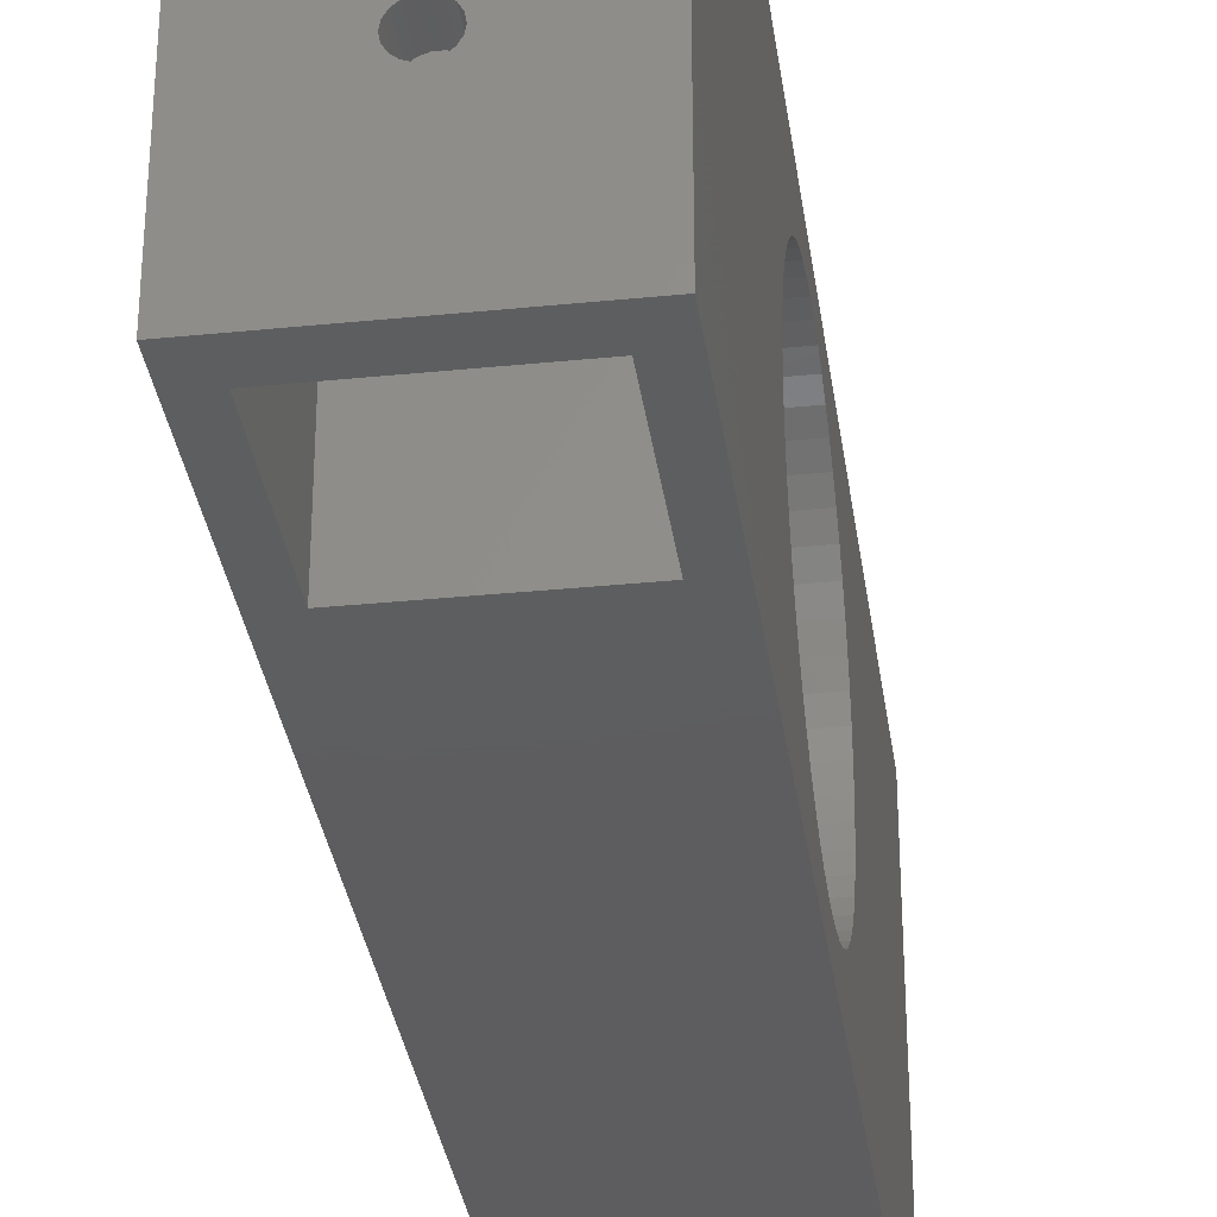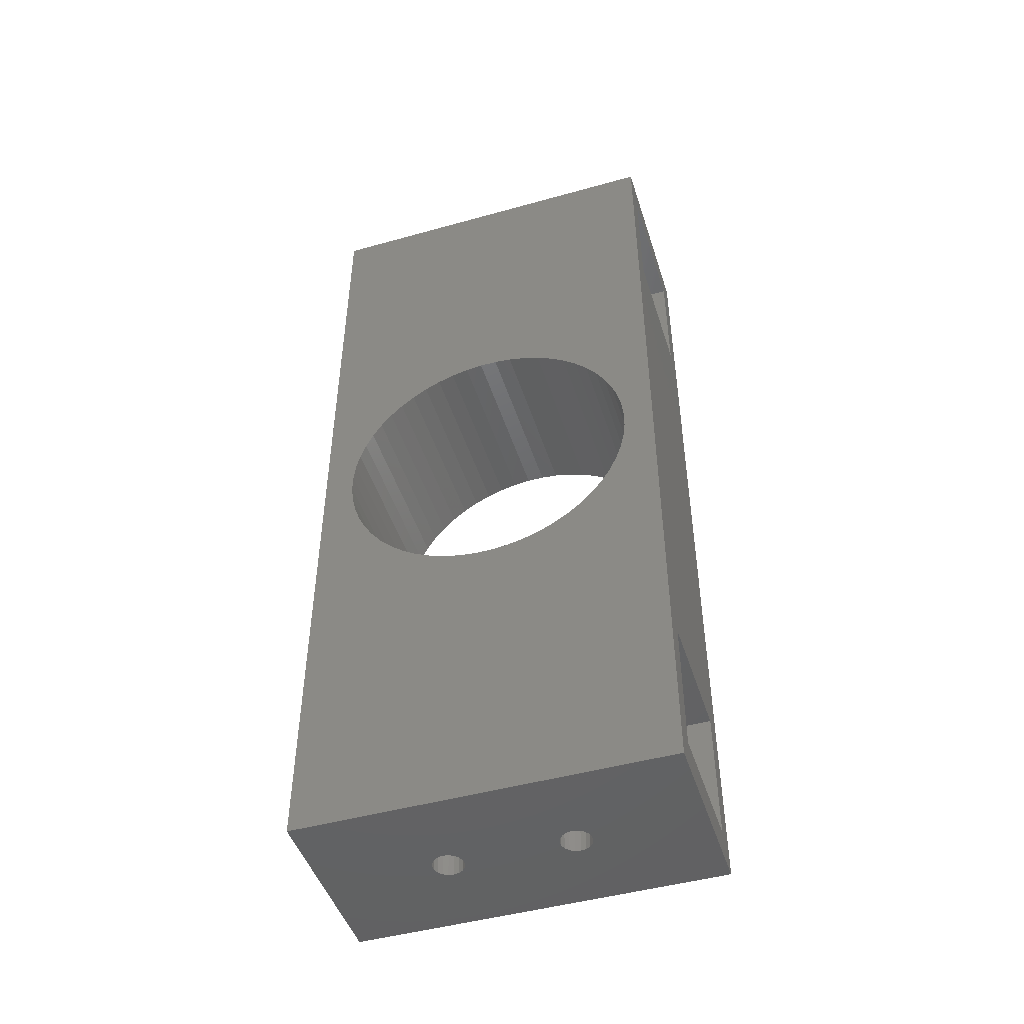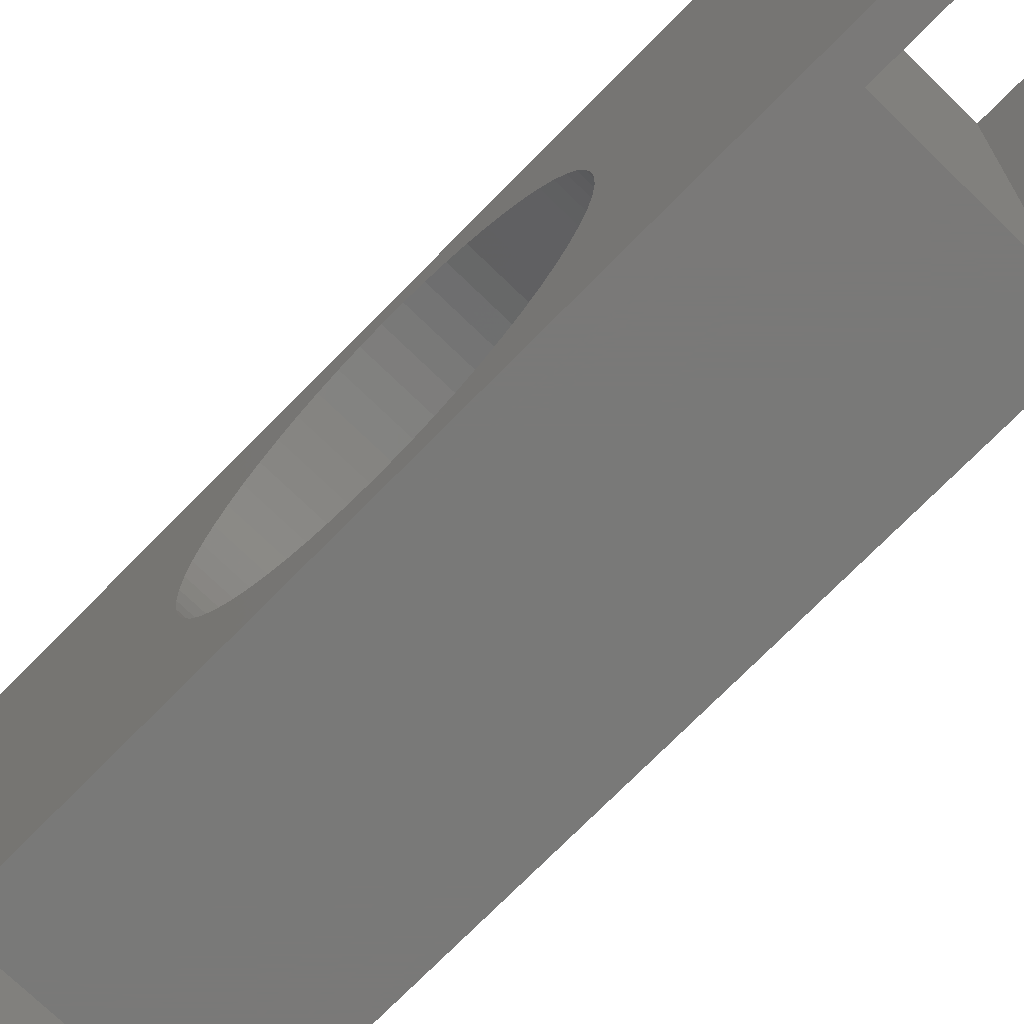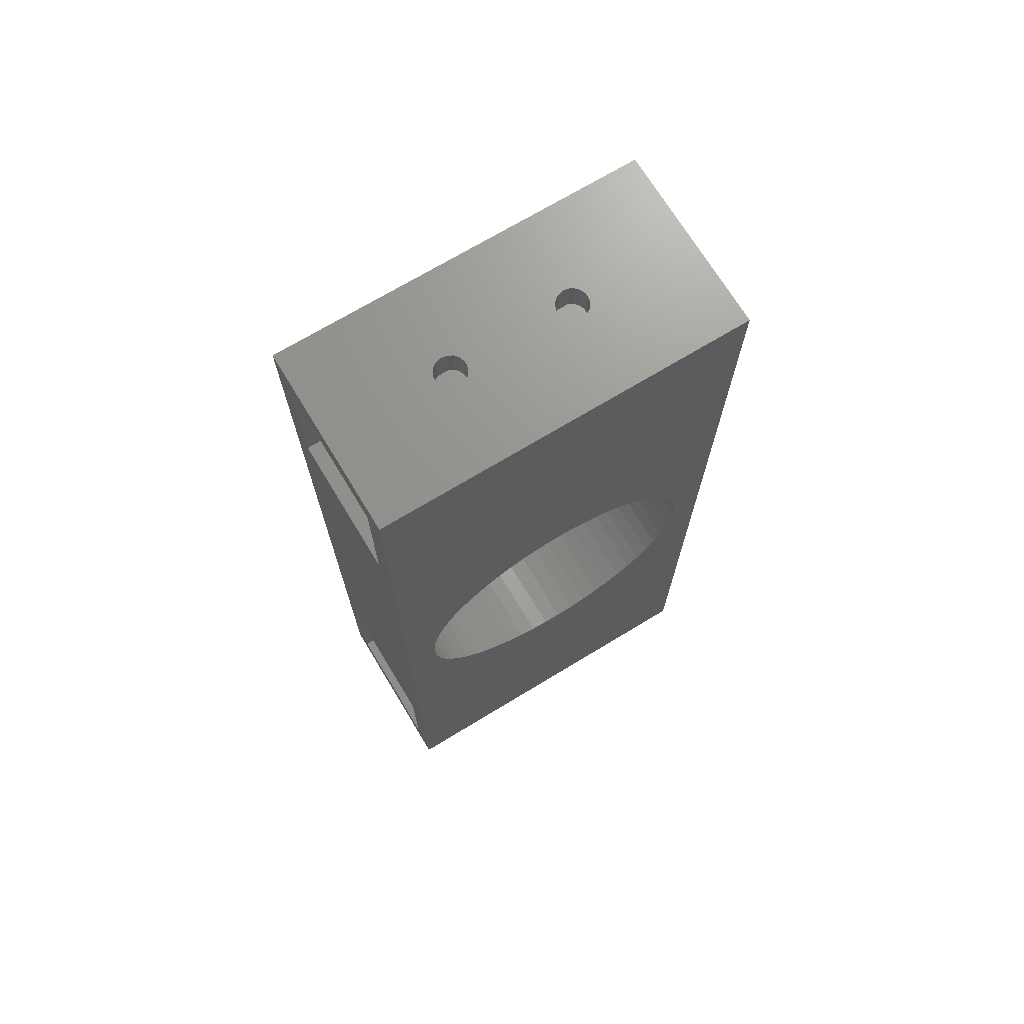
<metadata>
{"format":"stl","ext":"stl","renderer":"f3d","projection":"perspective","resolution":1024,"background":"white","views":[{"elev":-33.1,"azim":-172.1,"up":"+Z"},{"elev":-47.3,"azim":-72.5,"up":"+Y"},{"elev":-72.2,"azim":-44.3,"up":"+Z"},{"elev":71.0,"azim":-121.2,"up":"+Y"}]}
</metadata>
<code>
# stl→obj: 280 verts, 584 faces
v 0.2171 -34.24 18.77
v 5.5 -34.24 0
v 1.175 -34.24 10.43
v 0.9576 -34.24 10.8
v 0.625 -34.24 11.08
v 0.2171 -34.24 11.23
v -0.2171 -34.24 11.23
v -0.2171 -34.24 18.77
v -0.625 -34.24 11.08
v -0.9576 -34.24 10.8
v -1.175 -34.24 10.43
v -5.5 -34.24 0
v 0.625 -34.24 18.92
v 0.9576 -34.24 19.2
v 1.175 -34.24 19.57
v 1.25 -34.24 20
v 1.175 -34.24 20.43
v 5.5 -34.24 30
v 0.9576 -34.24 20.8
v 0.625 -34.24 21.08
v 0.2171 -34.24 21.23
v -0.2171 -34.24 21.23
v -5.5 -34.24 30
v -0.2171 -34.24 8.769
v 0.2171 -34.24 8.769
v 0.625 -34.24 8.917
v 0.9576 -34.24 9.197
v 1.175 -34.24 9.572
v 1.25 -34.24 10
v -1.25 -34.24 10
v -1.175 -34.24 9.572
v -0.9576 -34.24 9.197
v -0.625 -34.24 8.917
v -1.175 -34.24 20.43
v -1.25 -34.24 20
v -1.175 -34.24 19.57
v -0.9576 -34.24 19.2
v -0.625 -34.24 18.92
v -0.625 -34.24 21.08
v -0.9576 -34.24 20.8
v 0.2171 -36.74 18.77
v -0.2171 -36.74 18.77
v -0.2171 -36.74 11.23
v 0.2171 -36.74 11.23
v 0.625 -36.74 11.08
v 0.9576 -36.74 10.8
v 1.175 -36.74 10.43
v 7.5 -36.74 0
v -7.5 -36.74 0
v -1.175 -36.74 10.43
v -0.9576 -36.74 10.8
v -0.625 -36.74 11.08
v 7.5 -36.74 30
v 1.175 -36.74 20.43
v 1.25 -36.74 20
v 1.175 -36.74 19.57
v 0.9576 -36.74 19.2
v 0.625 -36.74 18.92
v -7.5 -36.74 30
v -0.2171 -36.74 21.23
v 0.2171 -36.74 21.23
v 0.625 -36.74 21.08
v 0.9576 -36.74 20.8
v 1.25 -36.74 10
v 1.175 -36.74 9.572
v 0.9576 -36.74 9.197
v 0.625 -36.74 8.917
v 0.2171 -36.74 8.769
v -0.2171 -36.74 8.769
v -0.625 -36.74 8.917
v -0.9576 -36.74 9.197
v -1.175 -36.74 9.572
v -1.25 -36.74 10
v -0.625 -36.74 18.92
v -0.9576 -36.74 19.2
v -1.175 -36.74 19.57
v -1.25 -36.74 20
v -1.175 -36.74 20.43
v -0.9576 -36.74 20.8
v -0.625 -36.74 21.08
v -0.2171 38.26 18.77
v 0.2171 38.26 18.77
v 0.2171 38.26 11.23
v -0.2171 38.26 11.23
v -0.625 38.26 11.08
v -0.9576 38.26 10.8
v -1.175 38.26 10.43
v -7.5 38.26 0
v 7.5 38.26 0
v 1.175 38.26 10.43
v 0.9576 38.26 10.8
v 0.625 38.26 11.08
v -7.5 38.26 30
v -1.175 38.26 20.43
v -1.25 38.26 20
v -1.175 38.26 19.57
v -0.9576 38.26 19.2
v -0.625 38.26 18.92
v 7.5 38.26 30
v 0.2171 38.26 21.23
v -0.2171 38.26 21.23
v -0.625 38.26 21.08
v -0.9576 38.26 20.8
v -1.25 38.26 10
v -1.175 38.26 9.572
v -0.9576 38.26 9.197
v -0.625 38.26 8.917
v -0.2171 38.26 8.769
v 0.2171 38.26 8.769
v 0.625 38.26 8.917
v 0.9576 38.26 9.197
v 1.175 38.26 9.572
v 1.25 38.26 10
v 0.625 38.26 18.92
v 0.9576 38.26 19.2
v 1.175 38.26 19.57
v 1.25 38.26 20
v 1.175 38.26 20.43
v 0.9576 38.26 20.8
v 0.625 38.26 21.08
v -0.2171 35.76 18.77
v -5.5 35.76 0
v -1.175 35.76 10.43
v -0.9576 35.76 10.8
v -0.625 35.76 11.08
v -0.2171 35.76 11.23
v 0.2171 35.76 11.23
v 0.2171 35.76 18.77
v 0.625 35.76 11.08
v 0.9576 35.76 10.8
v 1.175 35.76 10.43
v 5.5 35.76 0
v -0.625 35.76 18.92
v -0.9576 35.76 19.2
v -1.175 35.76 19.57
v -1.25 35.76 20
v -1.175 35.76 20.43
v -5.5 35.76 30
v -0.9576 35.76 20.8
v -0.625 35.76 21.08
v -0.2171 35.76 21.23
v 0.2171 35.76 21.23
v 5.5 35.76 30
v 0.2171 35.76 8.769
v -0.2171 35.76 8.769
v -0.625 35.76 8.917
v -0.9576 35.76 9.197
v -1.175 35.76 9.572
v -1.25 35.76 10
v 1.25 35.76 10
v 1.175 35.76 9.572
v 0.9576 35.76 9.197
v 0.625 35.76 8.917
v 1.175 35.76 20.43
v 1.25 35.76 20
v 1.175 35.76 19.57
v 0.9576 35.76 19.2
v 0.625 35.76 18.92
v 0.625 35.76 21.08
v 0.9576 35.76 20.8
v -7.5 -7.615 24.28
v -7.5 -8.602 23.28
v -7.5 -9.47 22.18
v -7.5 -10.21 20.99
v -7.5 -10.81 19.73
v -7.5 -11.27 18.4
v -7.5 -11.57 17.03
v -7.5 -11.72 15.64
v -7.5 -11.72 14.24
v -7.5 -11.55 12.85
v -7.5 -11.23 11.48
v -7.5 -10.77 10.16
v -7.5 -10.15 8.9
v -7.5 -9.399 7.717
v -7.5 -8.52 6.625
v -7.5 -7.524 5.639
v -7.5 -6.424 4.77
v -7.5 -5.233 4.03
v -7.5 -3.967 3.428
v -7.5 -2.642 2.972
v -7.5 -1.274 2.667
v -7.5 0.1198 2.516
v -7.5 -0.002444 27.48
v -7.5 -1.395 27.31
v -7.5 -2.76 26.99
v -7.5 -4.08 26.52
v -7.5 -5.34 25.91
v -7.5 -6.524 25.16
v -7.5 1.522 2.523
v -7.5 2.914 2.687
v -7.5 4.279 3.006
v -7.5 5.6 3.475
v -7.5 6.86 4.089
v -7.5 8.043 4.841
v -7.5 9.134 5.72
v -7.5 10.12 6.716
v -7.5 10.99 7.817
v -7.5 11.73 9.007
v -7.5 12.33 10.27
v -7.5 12.79 11.6
v -7.5 13.09 12.97
v -7.5 13.24 14.36
v -7.5 13.24 15.76
v -7.5 13.07 17.15
v -7.5 12.75 18.52
v -7.5 12.28 19.84
v -7.5 11.67 21.1
v -7.5 10.92 22.28
v -7.5 10.04 23.37
v -7.5 9.043 24.36
v -7.5 7.943 25.23
v -7.5 6.752 25.97
v -7.5 5.486 26.57
v -7.5 4.161 27.03
v -7.5 2.793 27.33
v -7.5 1.399 27.48
v 7.5 1.522 2.523
v 7.5 0.1198 2.516
v 7.5 -1.274 2.667
v 7.5 -2.642 2.972
v 7.5 -3.967 3.428
v 7.5 -5.233 4.03
v 7.5 -6.424 4.77
v 7.5 -7.524 5.639
v 7.5 -8.52 6.625
v 7.5 -9.399 7.717
v 7.5 -10.15 8.9
v 7.5 -10.77 10.16
v 7.5 -11.23 11.48
v 7.5 -11.55 12.85
v 7.5 -11.72 14.24
v 7.5 -11.72 15.64
v 7.5 9.043 24.36
v 7.5 10.04 23.37
v 7.5 10.92 22.28
v 7.5 11.67 21.1
v 7.5 12.28 19.84
v 7.5 12.75 18.52
v 7.5 13.07 17.15
v 7.5 13.24 15.76
v 7.5 13.24 14.36
v 7.5 13.09 12.97
v 7.5 12.79 11.6
v 7.5 12.33 10.27
v 7.5 11.73 9.007
v 7.5 10.99 7.817
v 7.5 10.12 6.716
v 7.5 9.134 5.72
v 7.5 8.043 4.841
v 7.5 6.86 4.089
v 7.5 5.6 3.475
v 7.5 4.279 3.006
v 7.5 2.914 2.687
v 7.5 1.399 27.48
v 7.5 2.793 27.33
v 7.5 4.161 27.03
v 7.5 5.486 26.57
v 7.5 6.752 25.97
v 7.5 7.943 25.23
v 7.5 -11.57 17.03
v 7.5 -11.27 18.4
v 7.5 -10.81 19.73
v 7.5 -10.21 20.99
v 7.5 -9.47 22.18
v 7.5 -8.602 23.28
v 7.5 -7.615 24.28
v 7.5 -6.524 25.16
v 7.5 -5.34 25.91
v 7.5 -4.08 26.52
v 7.5 -2.76 26.99
v 7.5 -1.395 27.31
v 7.5 -0.002444 27.48
v -5.5 -23.24 30
v -5.5 24.76 30
v 5.5 24.76 30
v 5.5 -23.24 30
v -5.5 24.76 0
v -5.5 -23.24 0
v 5.5 -23.24 0
v 5.5 24.76 0
f 1 2 3
f 1 3 4
f 1 4 5
f 1 5 6
f 1 6 7
f 1 7 8
f 8 7 9
f 8 9 10
f 8 10 11
f 8 11 12
f 2 1 13
f 2 13 14
f 2 14 15
f 2 15 16
f 2 16 17
f 2 17 18
f 18 17 19
f 18 19 20
f 18 20 21
f 18 21 22
f 18 22 23
f 2 12 24
f 2 24 25
f 2 25 26
f 2 26 27
f 2 27 28
f 2 28 29
f 2 29 3
f 12 11 30
f 12 30 31
f 12 31 32
f 12 32 33
f 12 33 24
f 12 34 35
f 12 35 36
f 12 36 37
f 12 37 38
f 12 38 8
f 23 22 39
f 23 39 40
f 23 40 34
f 23 34 12
f 41 42 43
f 41 43 44
f 41 44 45
f 41 45 46
f 41 46 47
f 41 47 48
f 42 49 50
f 42 50 51
f 42 51 52
f 42 52 43
f 48 53 54
f 48 54 55
f 48 55 56
f 48 56 57
f 48 57 58
f 48 58 41
f 53 59 60
f 53 60 61
f 53 61 62
f 53 62 63
f 53 63 54
f 48 47 64
f 48 64 65
f 48 65 66
f 48 66 67
f 48 67 68
f 48 68 69
f 48 69 49
f 49 69 70
f 49 70 71
f 49 71 72
f 49 72 73
f 49 73 50
f 49 42 74
f 49 74 75
f 49 75 76
f 49 76 77
f 49 77 78
f 59 49 78
f 59 78 79
f 59 79 80
f 59 80 60
f 7 52 9
f 9 52 51
f 9 51 10
f 10 51 50
f 10 50 11
f 11 50 73
f 11 73 30
f 52 7 43
f 43 7 6
f 43 6 44
f 44 6 5
f 44 5 45
f 45 5 4
f 45 4 46
f 46 4 3
f 46 3 47
f 47 3 29
f 47 29 64
f 25 67 26
f 26 67 66
f 26 66 27
f 27 66 65
f 27 65 28
f 28 65 64
f 28 64 29
f 67 25 68
f 68 25 24
f 68 24 69
f 69 24 33
f 69 33 70
f 70 33 32
f 70 32 71
f 71 32 31
f 71 31 72
f 72 31 30
f 72 30 73
f 22 80 39
f 39 80 79
f 39 79 40
f 40 79 78
f 40 78 34
f 34 78 77
f 34 77 35
f 80 22 60
f 60 22 21
f 60 21 61
f 61 21 20
f 61 20 62
f 62 20 19
f 62 19 63
f 63 19 17
f 63 17 54
f 54 17 16
f 54 16 55
f 1 58 13
f 13 58 57
f 13 57 14
f 14 57 56
f 14 56 15
f 15 56 55
f 15 55 16
f 58 1 41
f 41 1 8
f 41 8 42
f 42 8 38
f 42 38 74
f 74 38 37
f 74 37 75
f 75 37 36
f 75 36 76
f 76 36 35
f 76 35 77
f 81 82 83
f 81 83 84
f 81 84 85
f 81 85 86
f 81 86 87
f 81 87 88
f 82 89 90
f 82 90 91
f 82 91 92
f 82 92 83
f 88 93 94
f 88 94 95
f 88 95 96
f 88 96 97
f 88 97 98
f 88 98 81
f 93 99 100
f 93 100 101
f 93 101 102
f 93 102 103
f 93 103 94
f 88 87 104
f 88 104 105
f 88 105 106
f 88 106 107
f 88 107 108
f 88 108 109
f 88 109 89
f 89 109 110
f 89 110 111
f 89 111 112
f 89 112 113
f 89 113 90
f 89 82 114
f 89 114 115
f 89 115 116
f 89 116 117
f 89 117 118
f 99 89 118
f 99 118 119
f 99 119 120
f 99 120 100
f 121 122 123
f 121 123 124
f 121 124 125
f 121 125 126
f 121 126 127
f 121 127 128
f 128 127 129
f 128 129 130
f 128 130 131
f 128 131 132
f 122 121 133
f 122 133 134
f 122 134 135
f 122 135 136
f 122 136 137
f 122 137 138
f 138 137 139
f 138 139 140
f 138 140 141
f 138 141 142
f 138 142 143
f 122 132 144
f 122 144 145
f 122 145 146
f 122 146 147
f 122 147 148
f 122 148 149
f 122 149 123
f 132 131 150
f 132 150 151
f 132 151 152
f 132 152 153
f 132 153 144
f 132 154 155
f 132 155 156
f 132 156 157
f 132 157 158
f 132 158 128
f 143 142 159
f 143 159 160
f 143 160 154
f 143 154 132
f 142 120 159
f 159 120 119
f 159 119 160
f 160 119 118
f 160 118 154
f 154 118 117
f 154 117 155
f 120 142 100
f 100 142 141
f 100 141 101
f 101 141 140
f 101 140 102
f 102 140 139
f 102 139 103
f 103 139 137
f 103 137 94
f 94 137 136
f 94 136 95
f 121 98 133
f 133 98 97
f 133 97 134
f 134 97 96
f 134 96 135
f 135 96 95
f 135 95 136
f 98 121 81
f 81 121 128
f 81 128 82
f 82 128 158
f 82 158 114
f 114 158 157
f 114 157 115
f 115 157 156
f 115 156 116
f 116 156 155
f 116 155 117
f 127 92 129
f 129 92 91
f 129 91 130
f 130 91 90
f 130 90 131
f 131 90 113
f 131 113 150
f 92 127 83
f 83 127 126
f 83 126 84
f 84 126 125
f 84 125 85
f 85 125 124
f 85 124 86
f 86 124 123
f 86 123 87
f 87 123 149
f 87 149 104
f 145 107 146
f 146 107 106
f 146 106 147
f 147 106 105
f 147 105 148
f 148 105 104
f 148 104 149
f 107 145 108
f 108 145 144
f 108 144 109
f 109 144 153
f 109 153 110
f 110 153 152
f 110 152 111
f 111 152 151
f 111 151 112
f 112 151 150
f 112 150 113
f 49 161 162
f 49 162 163
f 49 163 164
f 49 164 165
f 49 165 166
f 49 166 167
f 49 167 168
f 49 168 169
f 49 169 170
f 49 170 171
f 49 171 172
f 49 172 173
f 49 173 174
f 49 174 175
f 49 175 176
f 49 176 177
f 49 177 178
f 49 178 179
f 49 179 180
f 49 180 181
f 49 181 182
f 49 182 88
f 59 93 183
f 59 183 184
f 59 184 185
f 59 185 186
f 59 186 187
f 59 187 188
f 59 188 161
f 59 161 49
f 88 182 189
f 88 189 190
f 88 190 191
f 88 191 192
f 88 192 193
f 88 193 194
f 88 194 195
f 88 195 196
f 88 196 197
f 88 197 198
f 88 198 199
f 88 199 200
f 88 200 201
f 88 201 202
f 88 202 203
f 88 203 93
f 93 203 204
f 93 204 205
f 93 205 206
f 93 206 207
f 93 207 208
f 93 208 209
f 93 209 210
f 93 210 211
f 93 211 212
f 93 212 213
f 93 213 214
f 93 214 215
f 93 215 216
f 93 216 183
f 48 217 218
f 48 218 219
f 48 219 220
f 48 220 221
f 48 221 222
f 48 222 223
f 48 223 224
f 48 224 225
f 48 225 226
f 48 226 227
f 48 227 228
f 48 228 229
f 48 229 230
f 48 230 231
f 48 231 232
f 48 232 53
f 89 233 234
f 89 234 235
f 89 235 236
f 89 236 237
f 89 237 238
f 89 238 239
f 89 239 240
f 89 240 241
f 89 241 242
f 89 242 243
f 89 243 244
f 89 244 245
f 89 245 246
f 89 246 247
f 89 247 248
f 89 248 249
f 89 249 250
f 89 250 251
f 89 251 252
f 89 252 253
f 89 253 217
f 89 217 48
f 99 53 254
f 99 254 255
f 99 255 256
f 99 256 257
f 99 257 258
f 99 258 259
f 99 259 233
f 99 233 89
f 53 232 260
f 53 260 261
f 53 261 262
f 53 262 263
f 53 263 264
f 53 264 265
f 53 265 266
f 53 266 267
f 53 267 268
f 53 268 269
f 53 269 270
f 53 270 271
f 53 271 272
f 53 272 254
f 222 177 223
f 223 177 176
f 223 176 224
f 224 176 175
f 224 175 225
f 225 175 174
f 225 174 226
f 226 174 173
f 226 173 227
f 227 173 172
f 227 172 228
f 228 172 171
f 228 171 229
f 229 171 170
f 229 170 230
f 230 170 169
f 230 169 231
f 231 169 168
f 231 168 232
f 232 168 167
f 232 167 260
f 260 167 166
f 260 166 261
f 261 166 165
f 261 165 262
f 262 165 164
f 262 164 263
f 177 222 178
f 178 222 221
f 178 221 179
f 179 221 220
f 179 220 180
f 180 220 219
f 180 219 181
f 181 219 218
f 181 218 182
f 182 218 217
f 182 217 189
f 189 217 253
f 189 253 190
f 190 253 252
f 190 252 191
f 191 252 251
f 191 251 192
f 192 251 250
f 192 250 193
f 193 250 249
f 193 249 194
f 194 249 248
f 194 248 195
f 195 248 247
f 195 247 196
f 196 247 246
f 196 246 197
f 197 246 245
f 197 245 198
f 258 211 259
f 259 211 210
f 259 210 233
f 233 210 209
f 233 209 234
f 234 209 208
f 234 208 235
f 235 208 207
f 235 207 236
f 236 207 206
f 236 206 237
f 237 206 205
f 237 205 238
f 238 205 204
f 238 204 239
f 239 204 203
f 239 203 240
f 240 203 202
f 240 202 241
f 241 202 201
f 241 201 242
f 242 201 200
f 242 200 243
f 243 200 199
f 243 199 244
f 244 199 198
f 244 198 245
f 211 258 212
f 212 258 257
f 212 257 213
f 213 257 256
f 213 256 214
f 214 256 255
f 214 255 215
f 215 255 254
f 215 254 216
f 216 254 272
f 216 272 183
f 183 272 271
f 183 271 184
f 184 271 270
f 184 270 185
f 185 270 269
f 185 269 186
f 186 269 268
f 186 268 187
f 187 268 267
f 187 267 188
f 188 267 266
f 188 266 161
f 161 266 265
f 161 265 162
f 162 265 264
f 162 264 163
f 163 264 263
f 163 263 164
f 93 59 23
f 93 23 273
f 93 273 274
f 93 274 138
f 93 138 143
f 93 143 99
f 99 143 275
f 99 275 276
f 99 276 18
f 99 18 53
f 18 23 53
f 53 23 59
f 274 273 275
f 275 273 276
f 88 89 132
f 88 132 122
f 88 122 277
f 88 277 278
f 88 278 12
f 88 12 49
f 89 48 2
f 89 2 279
f 89 279 280
f 89 280 132
f 2 48 12
f 12 48 49
f 277 280 278
f 278 280 279
f 273 23 278
f 278 23 12
f 18 276 2
f 2 276 279
f 278 279 273
f 273 279 276
f 138 274 122
f 122 274 277
f 280 277 275
f 275 277 274
f 275 143 280
f 280 143 132

</code>
